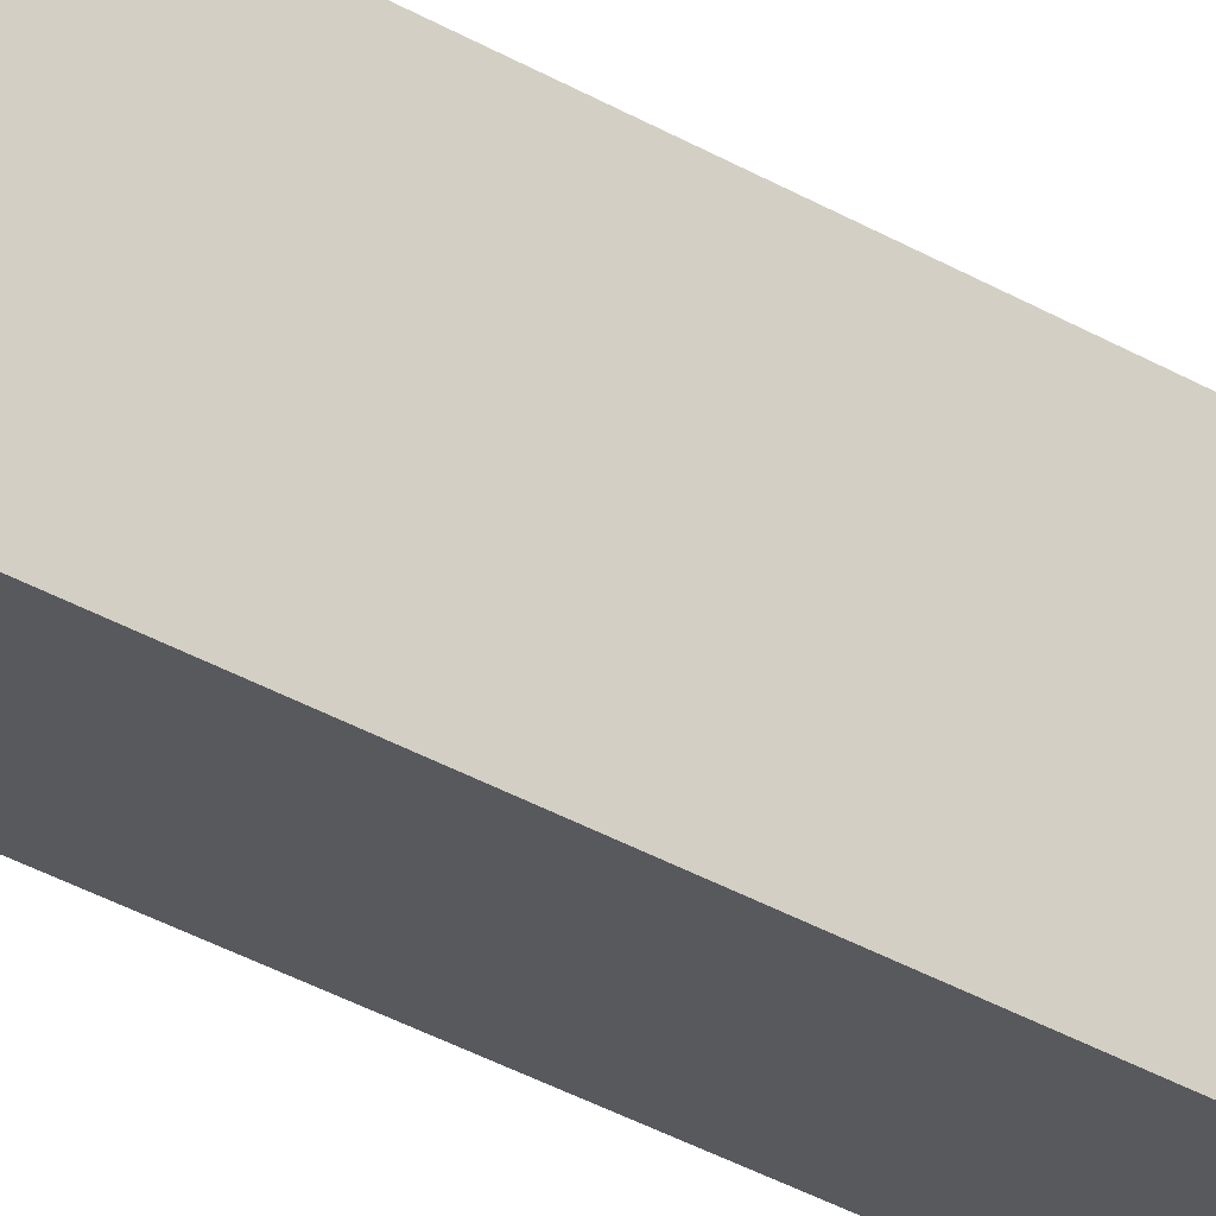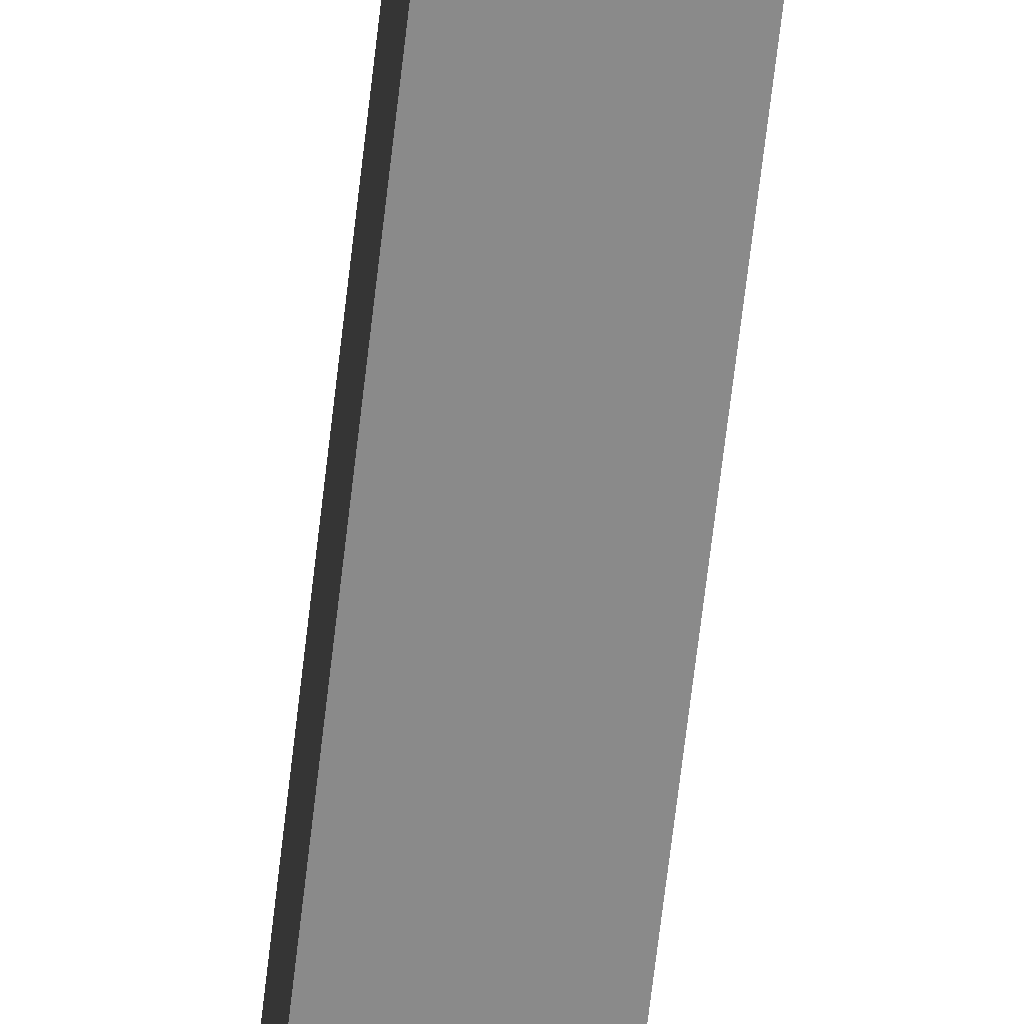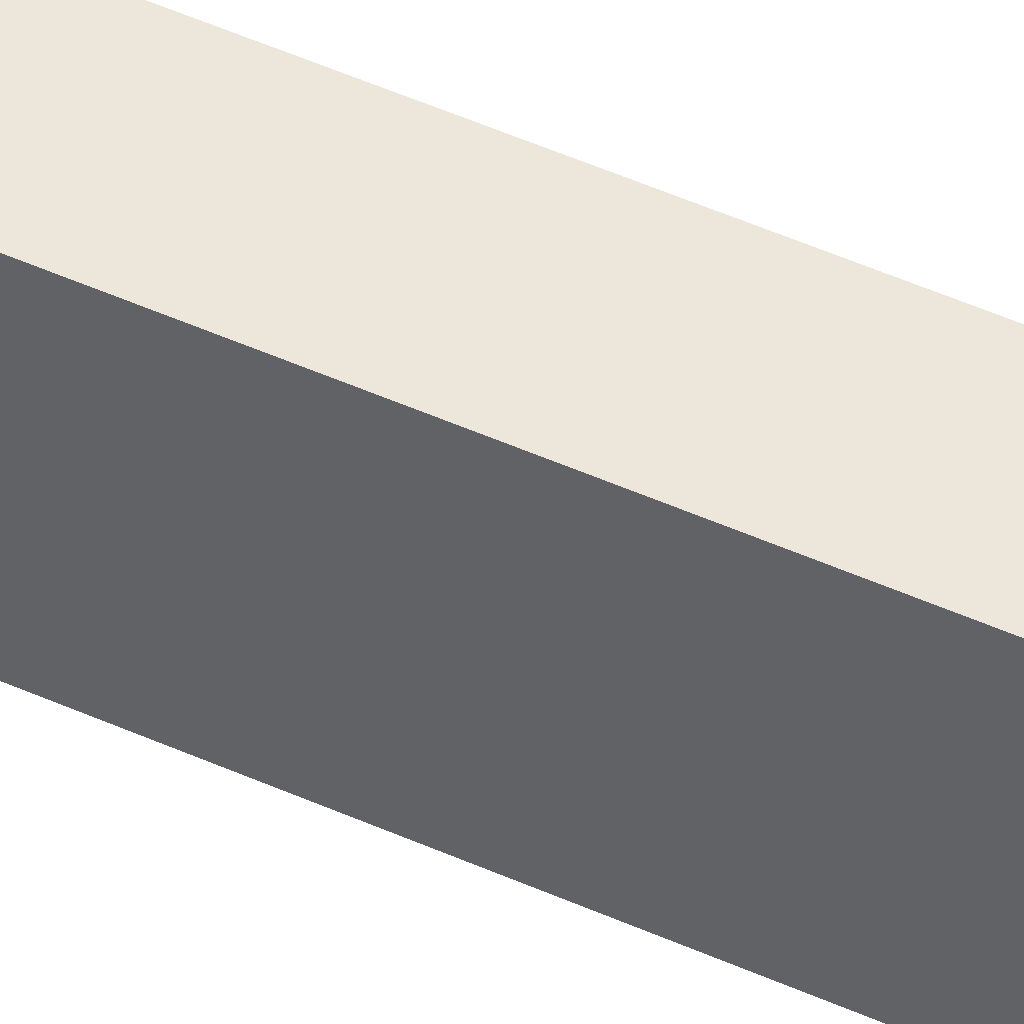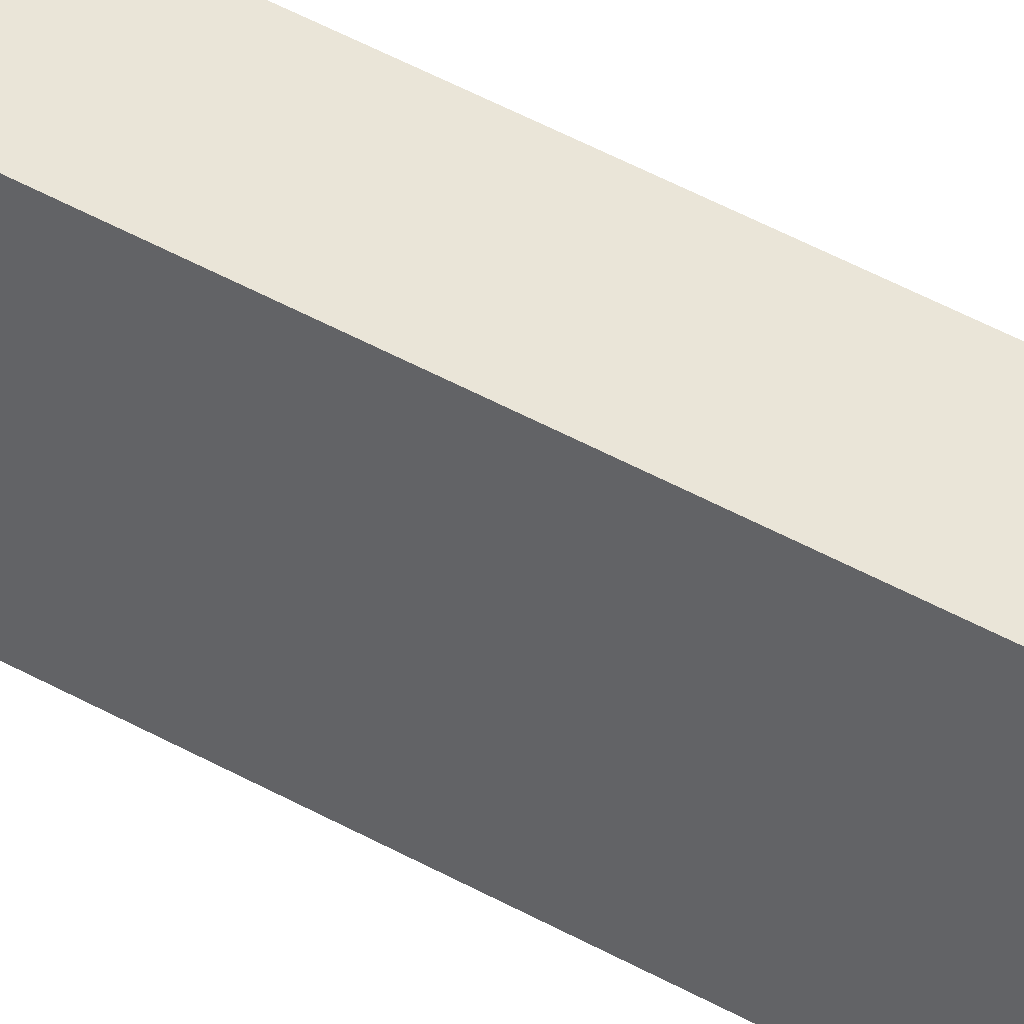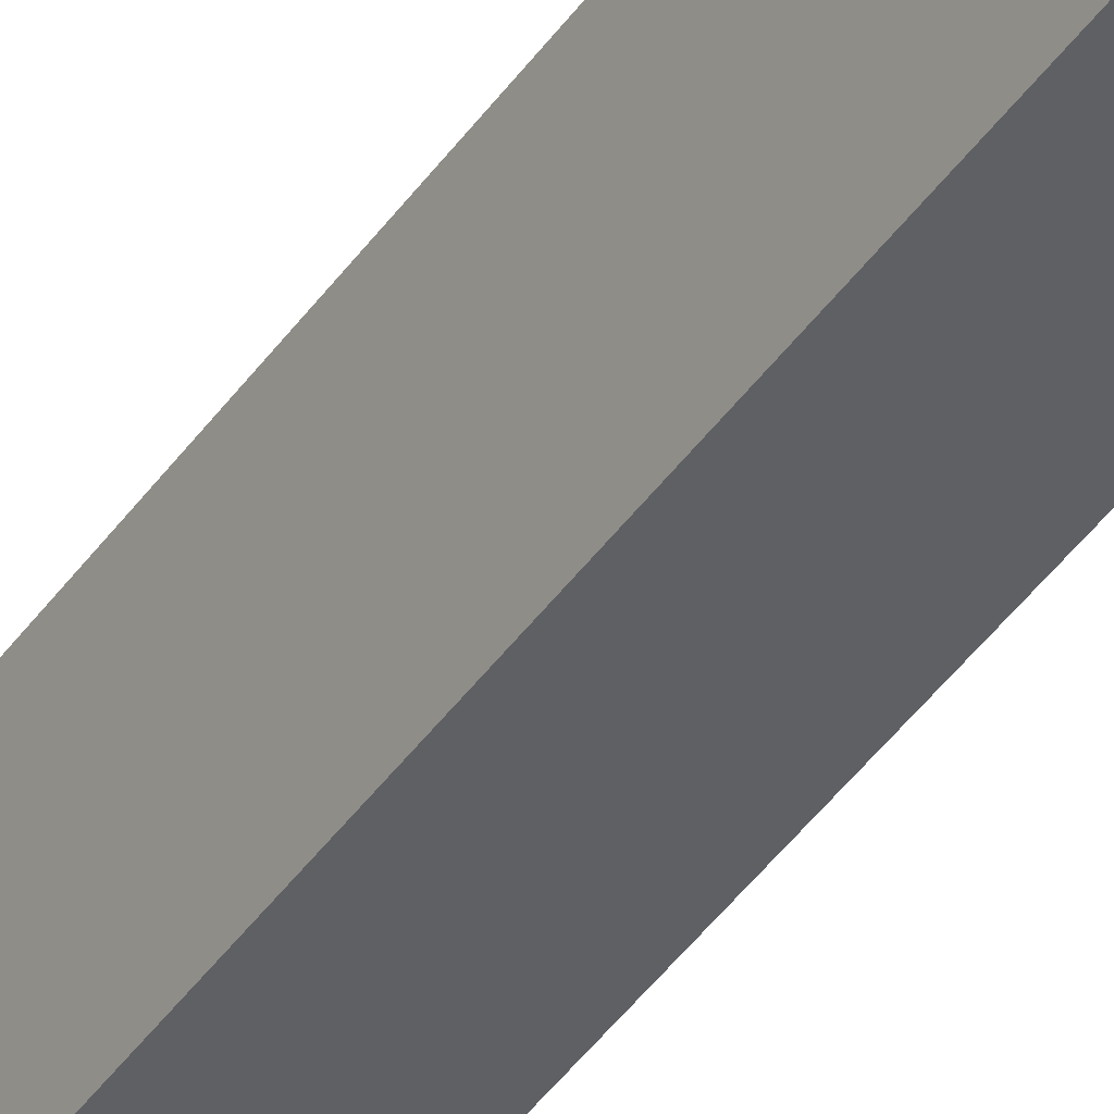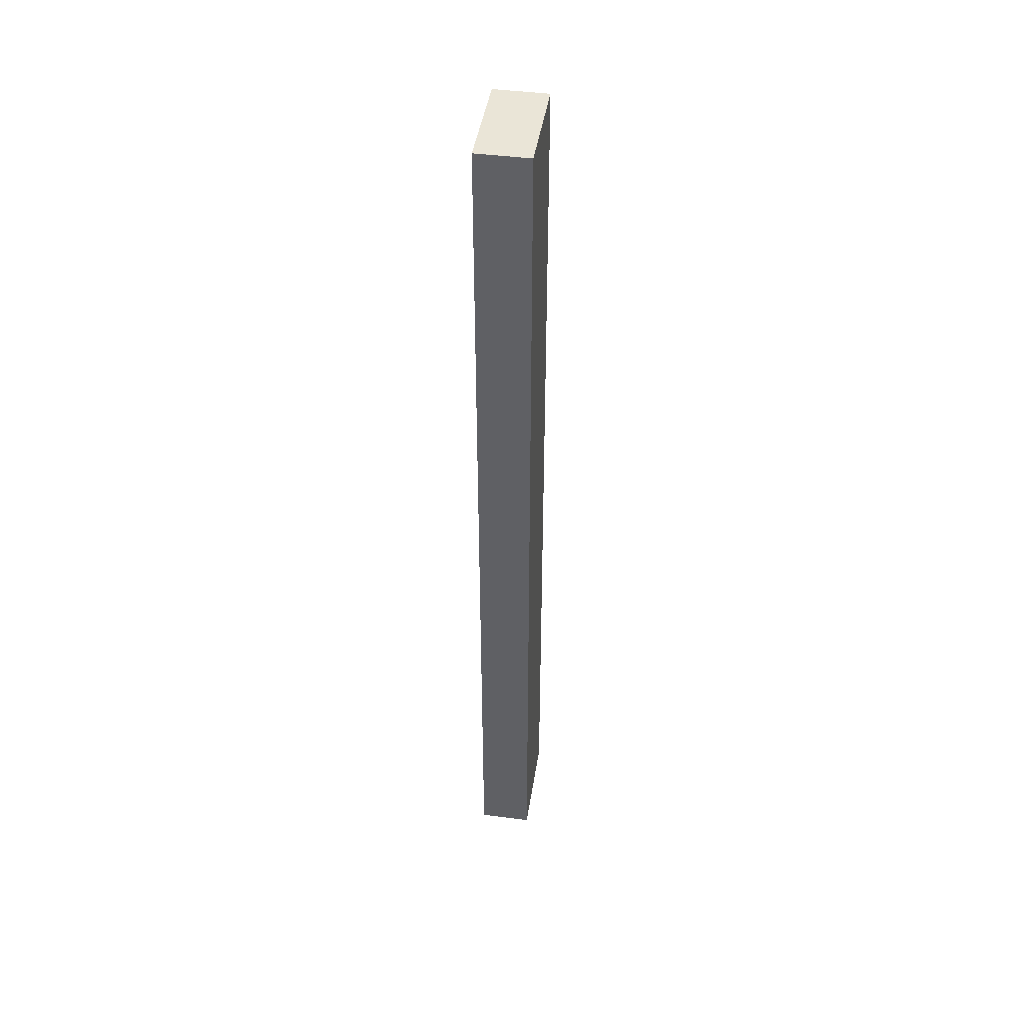
<metadata>
{"format":"obj","ext":"obj","renderer":"f3d","projection":"perspective","resolution":1024,"background":"white","views":[{"elev":-30.2,"azim":-131.6,"up":"+Y"},{"elev":-63.5,"azim":-6.4,"up":"+Y"},{"elev":51.8,"azim":-64.3,"up":"+Y"},{"elev":45.2,"azim":123.3,"up":"+Y"},{"elev":-42.8,"azim":147.8,"up":"+Y"},{"elev":44.2,"azim":-171.2,"up":"+Z"}]}
</metadata>
<code>
o 267334
v -12.52 11.3 4.501
v -12.52 11.3 8.071
v -12.52 11.4 8.071
v -12.52 11.7 8.071
v -12.52 11.7 4.501
v -12.52 11.4 4.501
v -12.32 11.3 8.071
v -12.32 11.3 4.501
v -12.32 11.7 4.501
v -12.32 11.7 8.071
f 6 1 2
f 5 6 4
f 2 3 6
f 3 4 6
f 10 7 8
f 8 9 10
f 2 1 8
f 8 7 2
f 5 4 10
f 10 9 5
f 3 7 10
f 7 3 2
f 10 4 3
f 9 8 6
f 1 6 8
f 5 9 6

</code>
